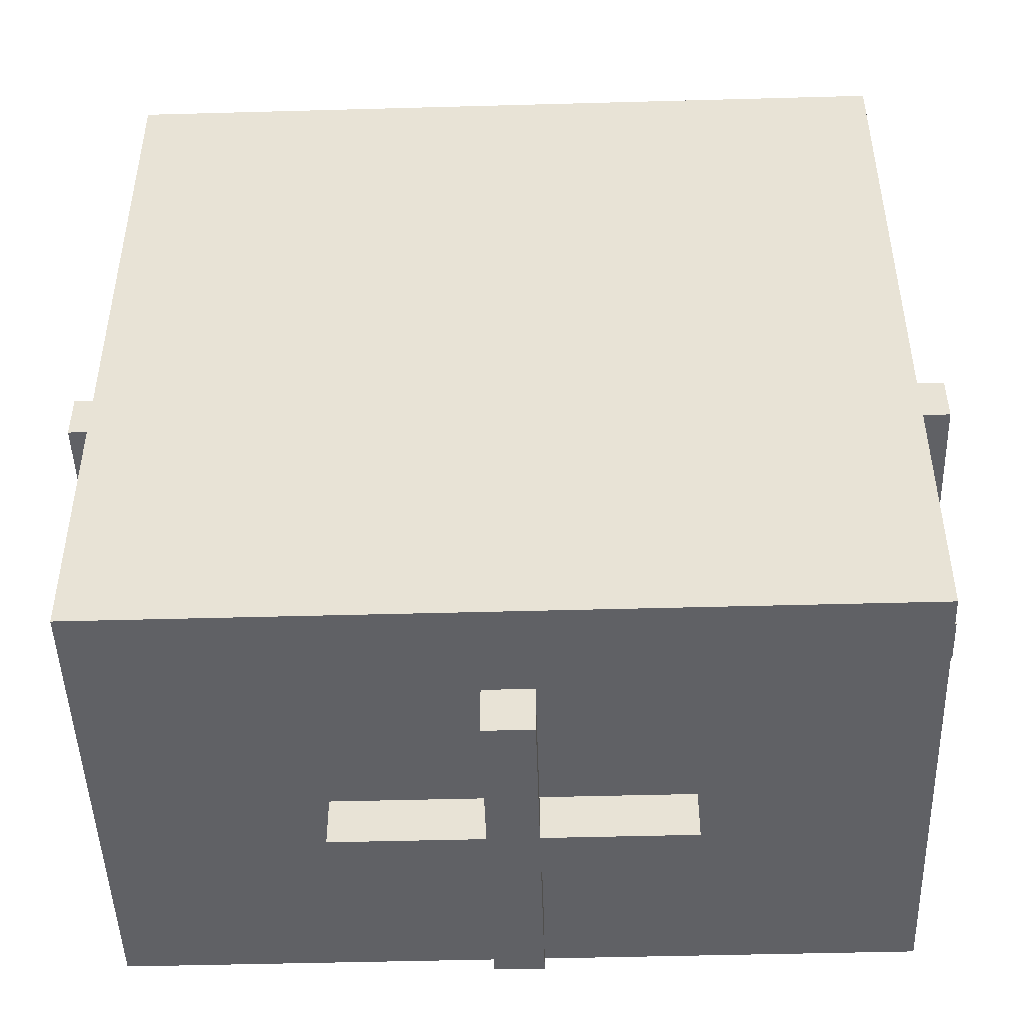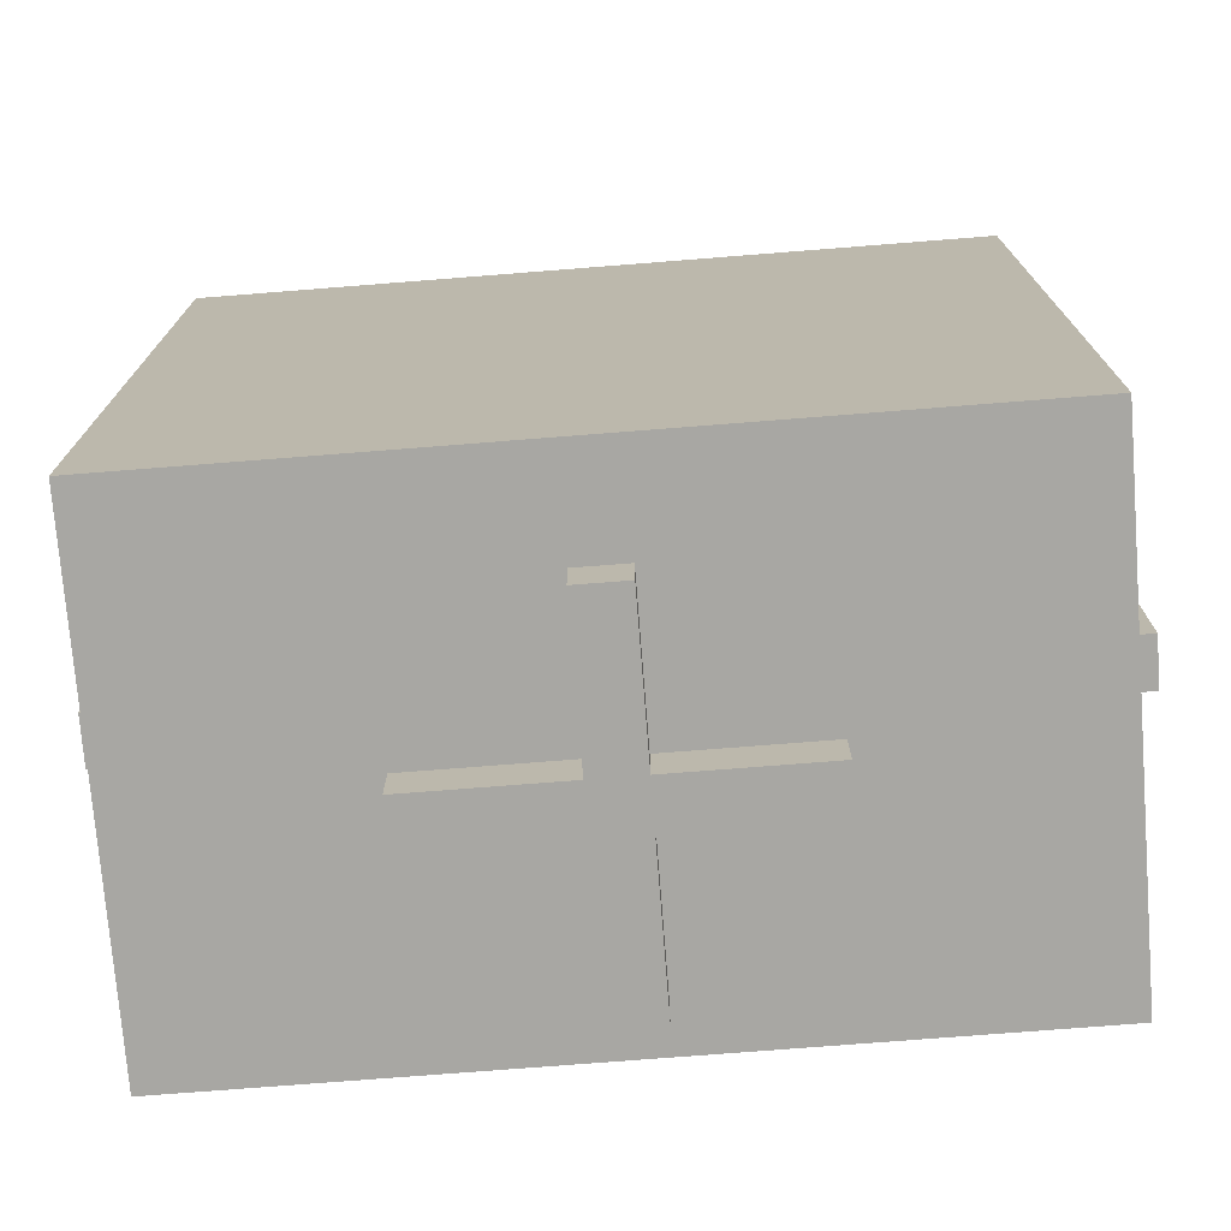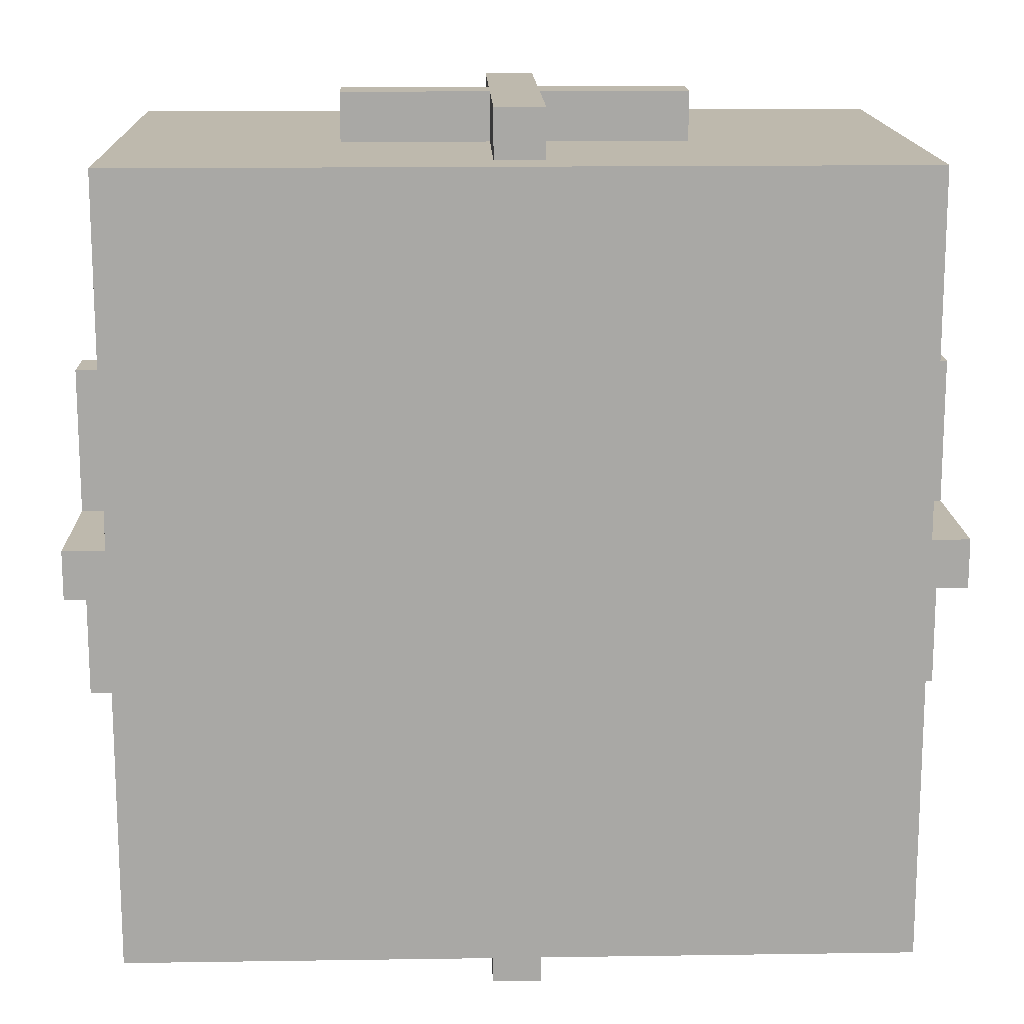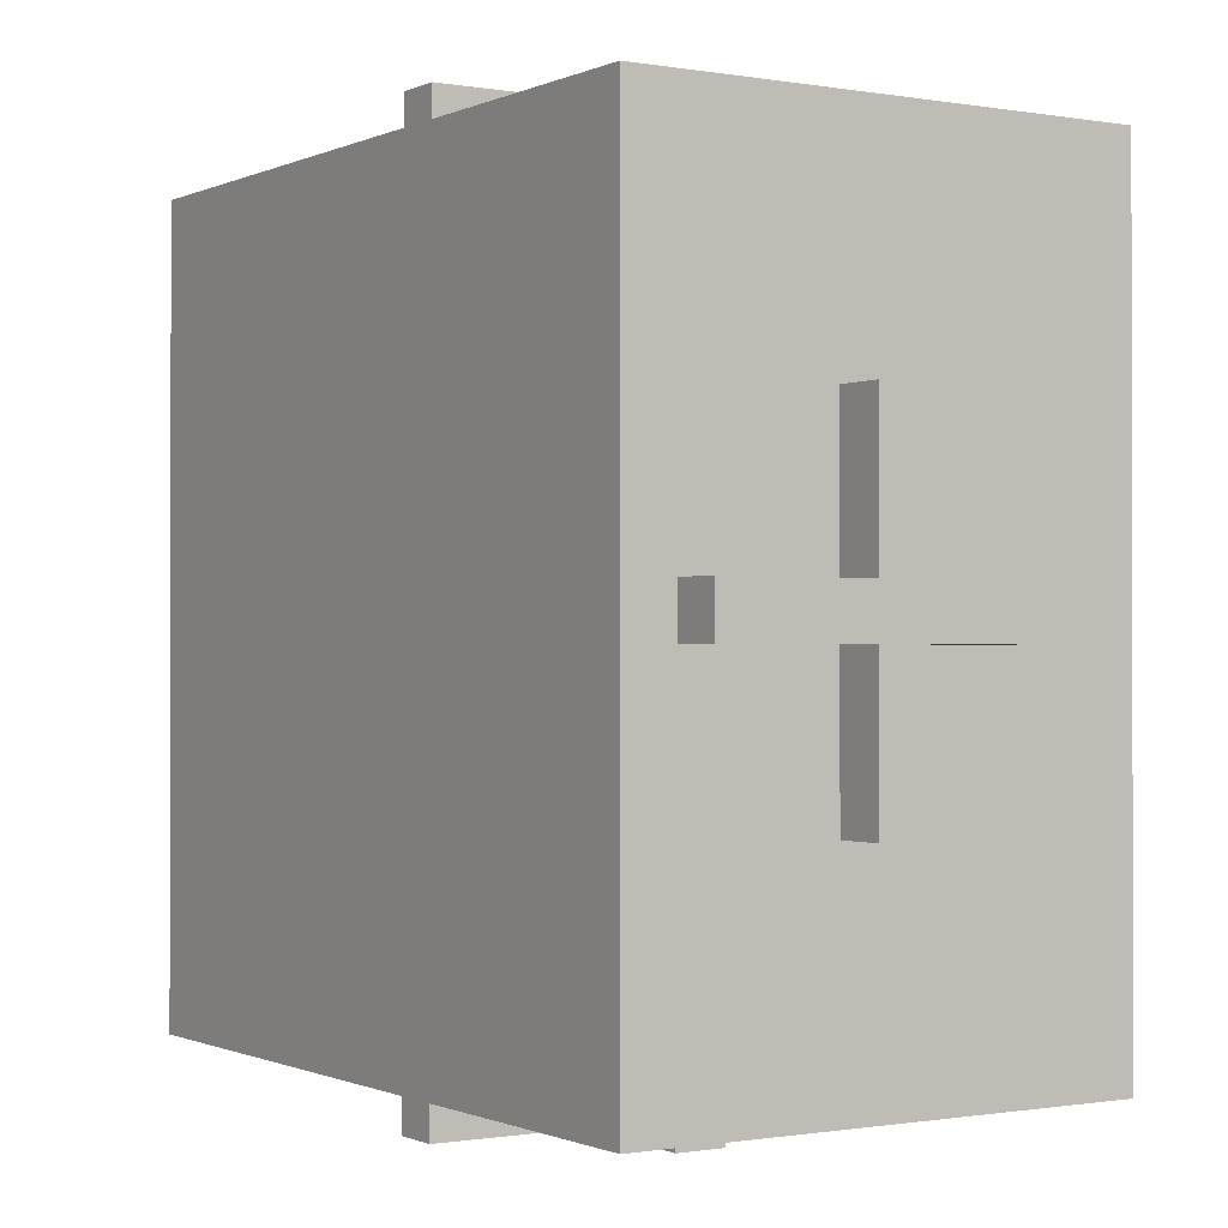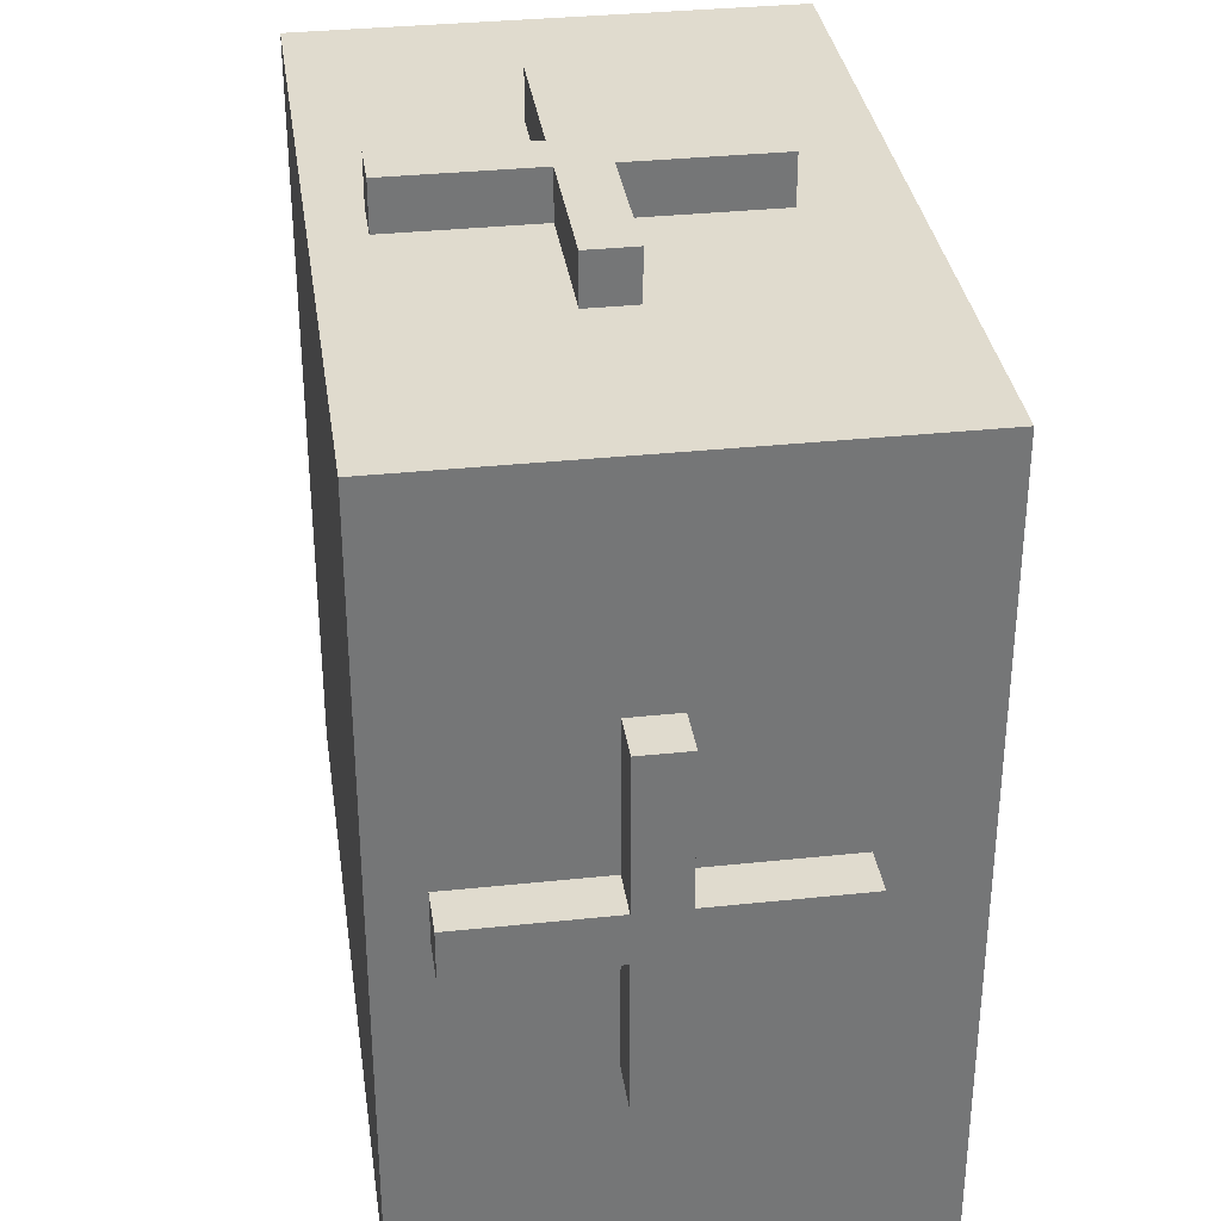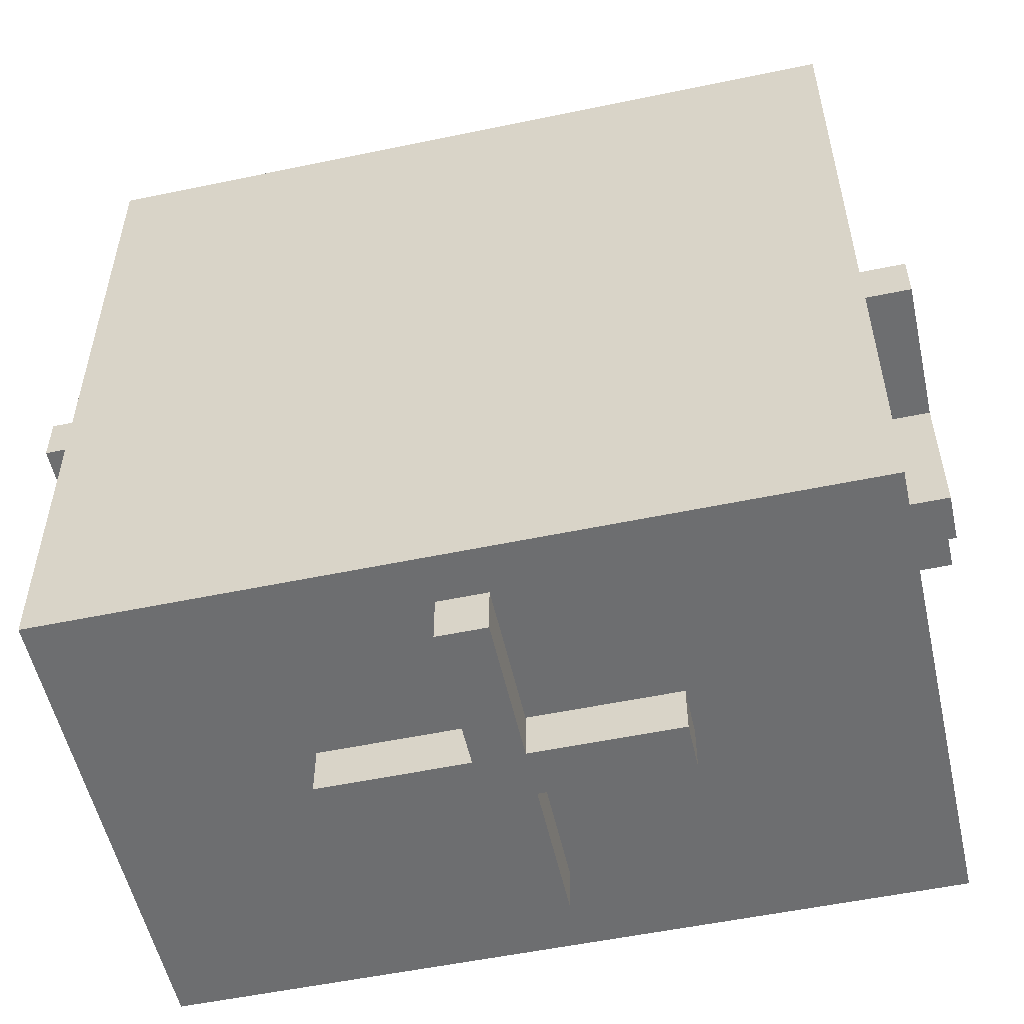
<metadata>
{"format":"obj","ext":"obj","renderer":"f3d","projection":"perspective","resolution":1024,"background":"white","views":[{"elev":-47.3,"azim":1.8,"up":"+Z"},{"elev":-74.5,"azim":4.5,"up":"+Z"},{"elev":15.2,"azim":178.2,"up":"+Z"},{"elev":-0.7,"azim":-122.5,"up":"+Z"},{"elev":33.7,"azim":-98.2,"up":"+Z"},{"elev":-54.2,"azim":-167.5,"up":"+Z"}]}
</metadata>
<code>
v -0.2562 1 4
v 0.2438 1 4
v -0.2562 1 4.5
v 0.2438 1 4.5
v -0.2562 4.5 4.5
v 0.2438 4.5 4.5
v -0.2562 4.5 4
v 0.2438 4.5 4
v -1.756 2.5 4
v 1.744 2.5 4
v -1.756 2.5 4.5
v 1.744 2.5 4.5
v -1.756 3 4.5
v 1.744 3 4.5
v -1.756 3 4
v 1.744 3 4
v 4 1 0.1814
v 4 1 -0.3186
v 4.5 1 0.1814
v 4.5 1 -0.3186
v 4.5 4.5 0.1814
v 4.5 4.5 -0.3186
v 4 4.5 0.1814
v 4 4.5 -0.3186
v 4 2.5 1.681
v 4 2.5 -1.819
v 4.5 2.5 1.681
v 4.5 2.5 -1.819
v 4.5 3 1.681
v 4.5 3 -1.819
v 4 3 1.681
v 4 3 -1.819
v -4 0 4
v 4 0 4
v -4 5 4
v 4 5 4
v -4 5 -4
v 4 5 -4
v -4 0 -4
v 4 0 -4
v -4.488 0.9957 0.2213
v -4.488 0.9957 -0.2787
v -3.988 0.9957 0.2213
v -3.988 0.9957 -0.2787
v -3.988 4.496 0.2213
v -3.988 4.496 -0.2787
v -4.488 4.496 0.2213
v -4.488 4.496 -0.2787
v -4.488 2.496 1.721
v -4.488 2.496 -1.779
v -3.988 2.496 1.721
v -3.988 2.496 -1.779
v -3.988 2.996 1.721
v -3.988 2.996 -1.779
v -4.488 2.996 1.721
v -4.488 2.996 -1.779
v -0.2331 1 -4.5
v 0.2669 1 -4.5
v -0.2331 1 -4
v 0.2669 1 -4
v -0.2331 4.5 -4
v 0.2669 4.5 -4
v -0.2331 4.5 -4.5
v 0.2669 4.5 -4.5
v -1.733 2.5 -4.5
v 1.767 2.5 -4.5
v -1.733 2.5 -4
v 1.767 2.5 -4
v -1.733 3 -4
v 1.767 3 -4
v -1.733 3 -4.5
v 1.767 3 -4.5
g polySurface2
f 1 2 3
f 3 2 4
f 3 4 5
f 5 4 6
f 5 6 7
f 7 6 8
f 7 8 1
f 1 8 2
f 2 8 4
f 4 8 6
f 7 1 5
f 5 1 3
f 9 10 11
f 11 10 12
f 11 12 13
f 13 12 14
f 13 14 15
f 15 14 16
f 15 16 9
f 9 16 10
f 10 16 12
f 12 16 14
f 15 9 13
f 13 9 11
f 17 18 19
f 19 18 20
f 19 20 21
f 21 20 22
f 21 22 23
f 23 22 24
f 23 24 17
f 17 24 18
f 18 24 20
f 20 24 22
f 23 17 21
f 21 17 19
f 25 26 27
f 27 26 28
f 27 28 29
f 29 28 30
f 29 30 31
f 31 30 32
f 31 32 25
f 25 32 26
f 26 32 28
f 28 32 30
f 31 25 29
f 29 25 27
f 33 34 35
f 35 34 36
f 35 36 37
f 37 36 38
f 37 38 39
f 39 38 40
f 39 40 33
f 33 40 34
f 34 40 36
f 36 40 38
f 39 33 37
f 37 33 35
f 41 42 43
f 43 42 44
f 43 44 45
f 45 44 46
f 45 46 47
f 47 46 48
f 47 48 41
f 41 48 42
f 42 48 44
f 44 48 46
f 47 41 45
f 45 41 43
f 49 50 51
f 51 50 52
f 51 52 53
f 53 52 54
f 53 54 55
f 55 54 56
f 55 56 49
f 49 56 50
f 50 56 52
f 52 56 54
f 55 49 53
f 53 49 51
f 57 58 59
f 59 58 60
f 59 60 61
f 61 60 62
f 61 62 63
f 63 62 64
f 63 64 57
f 57 64 58
f 58 64 60
f 60 64 62
f 63 57 61
f 61 57 59
f 65 66 67
f 67 66 68
f 67 68 69
f 69 68 70
f 69 70 71
f 71 70 72
f 71 72 65
f 65 72 66
f 66 72 68
f 68 72 70
f 71 65 69
f 69 65 67

</code>
